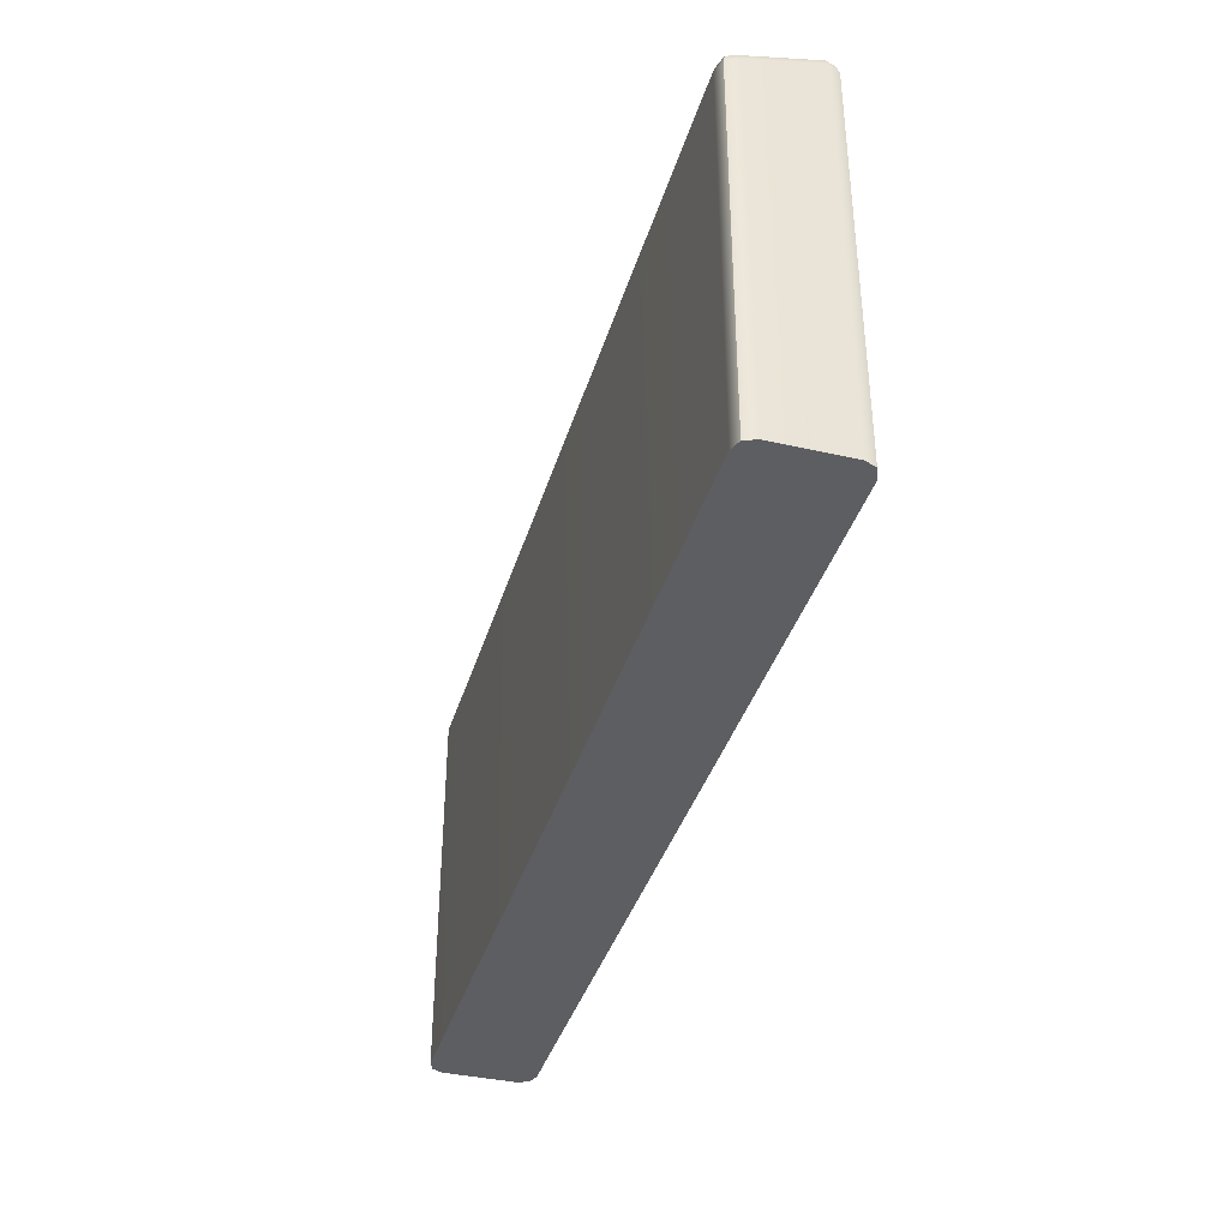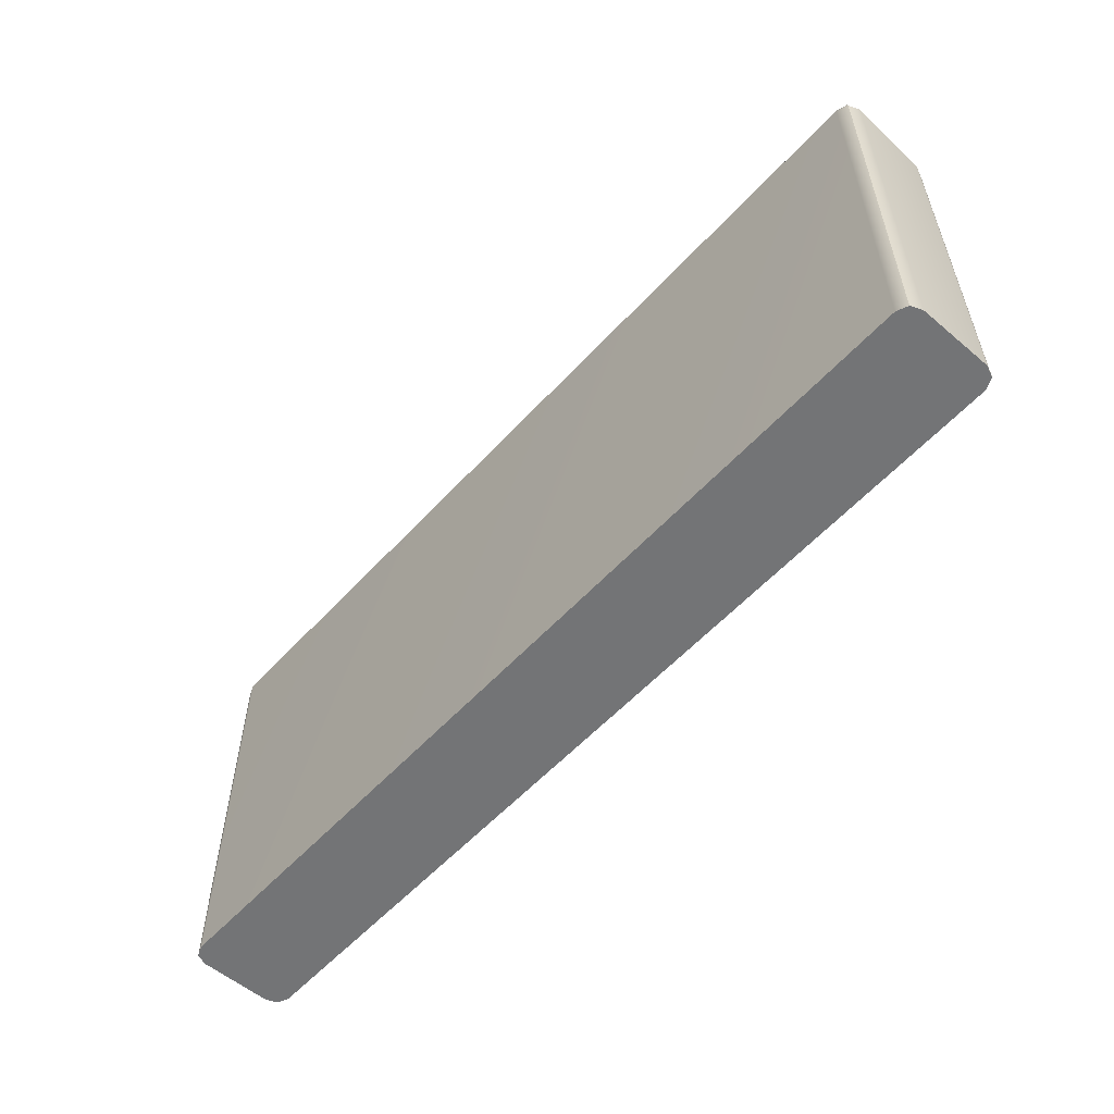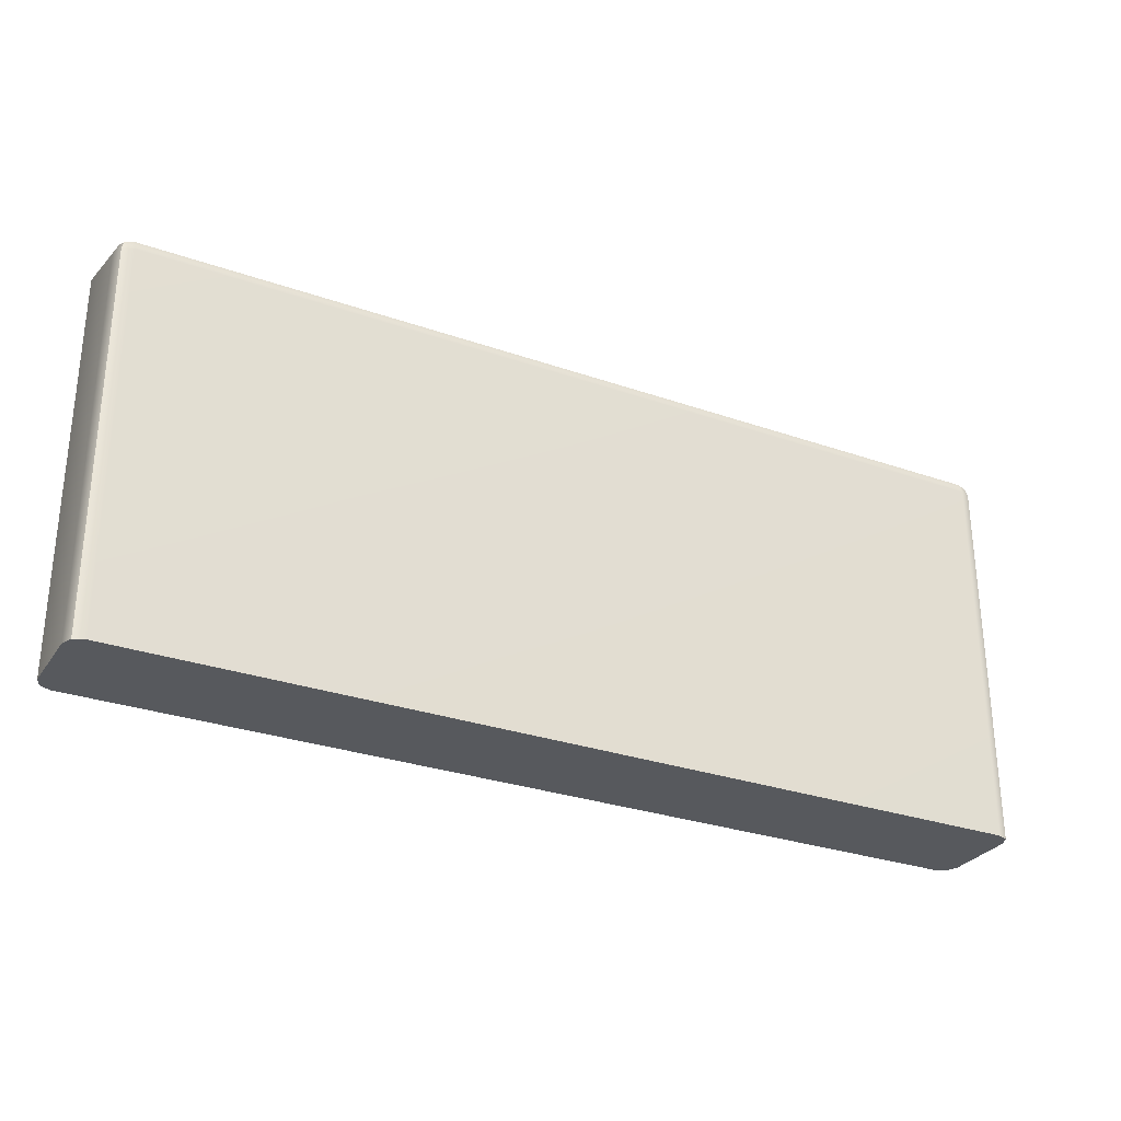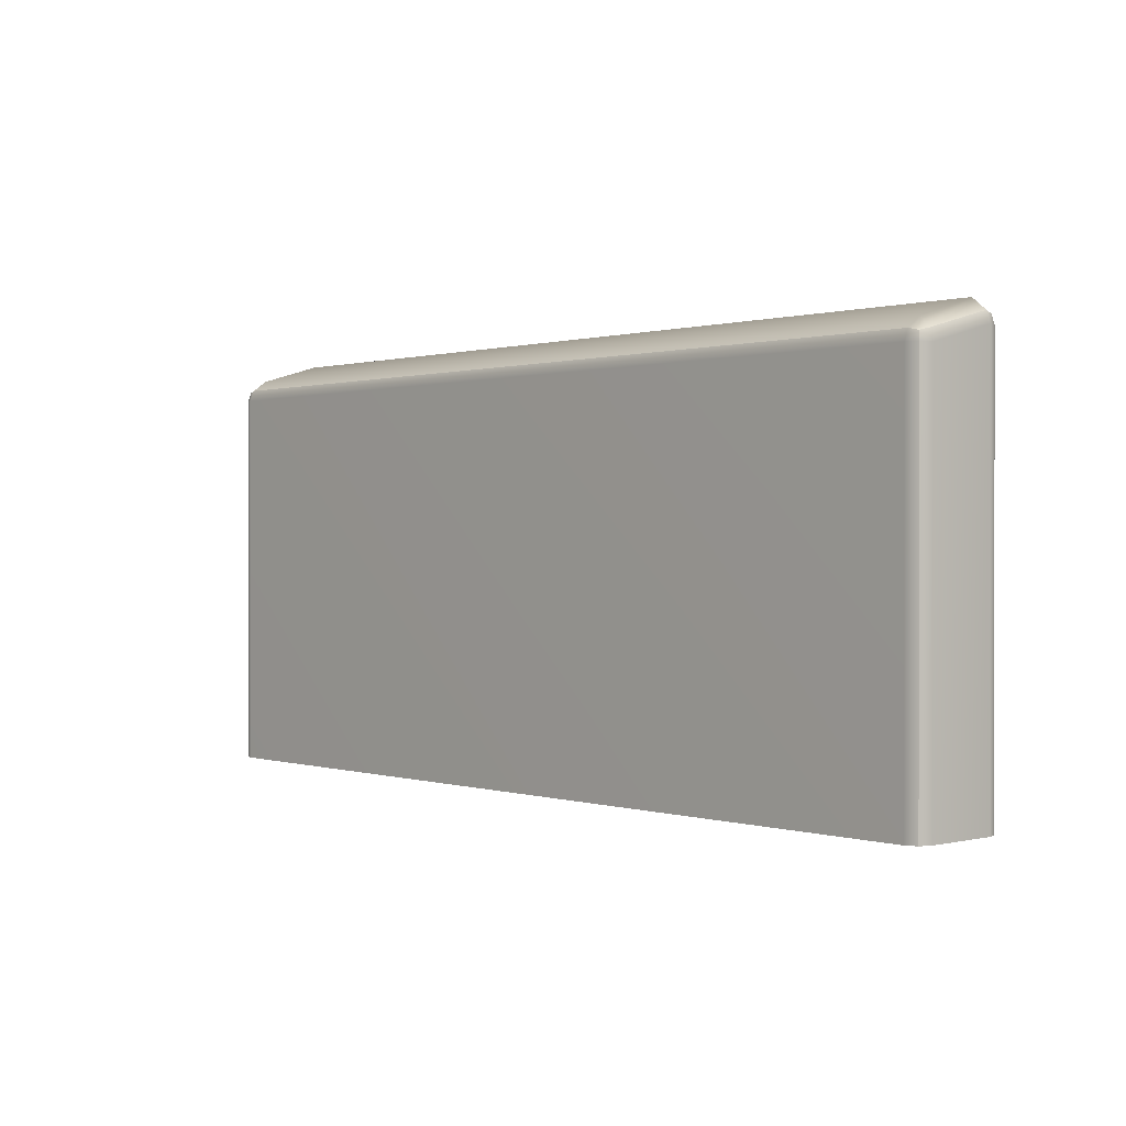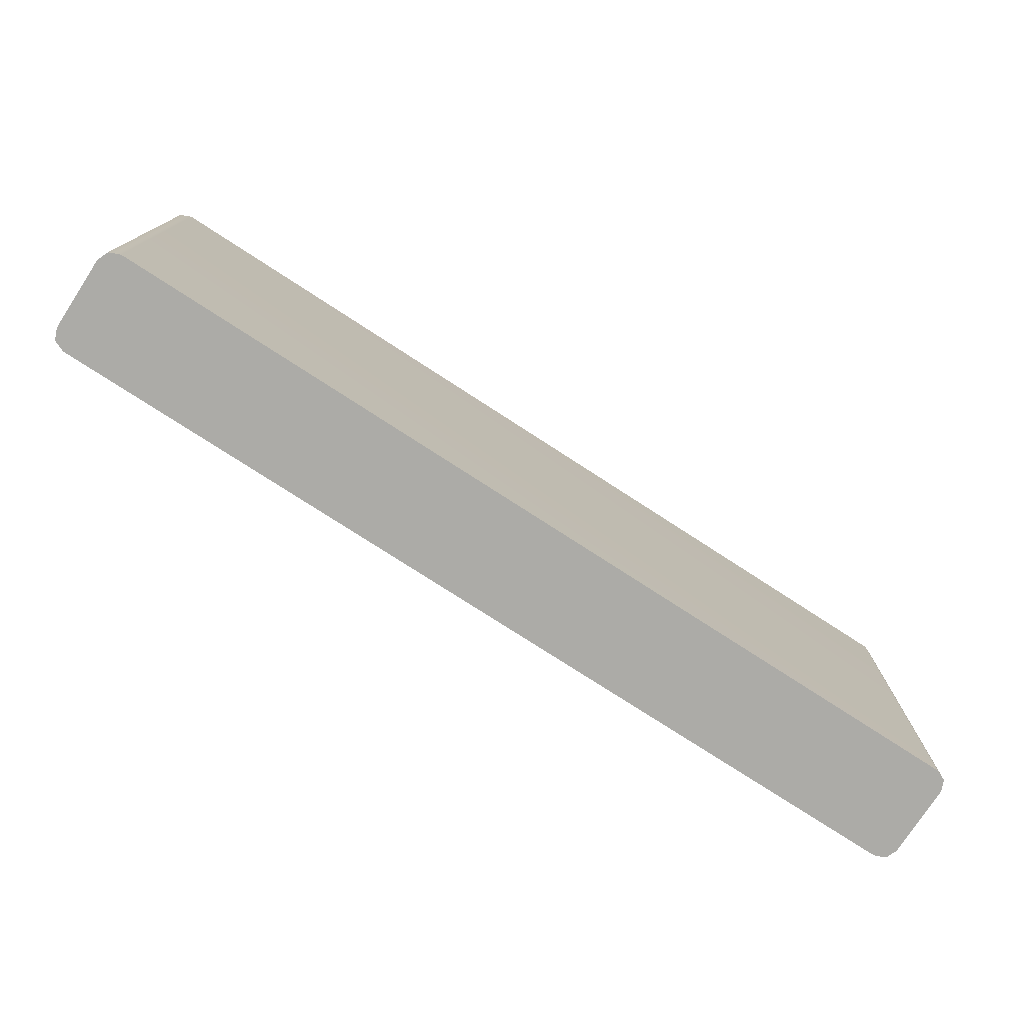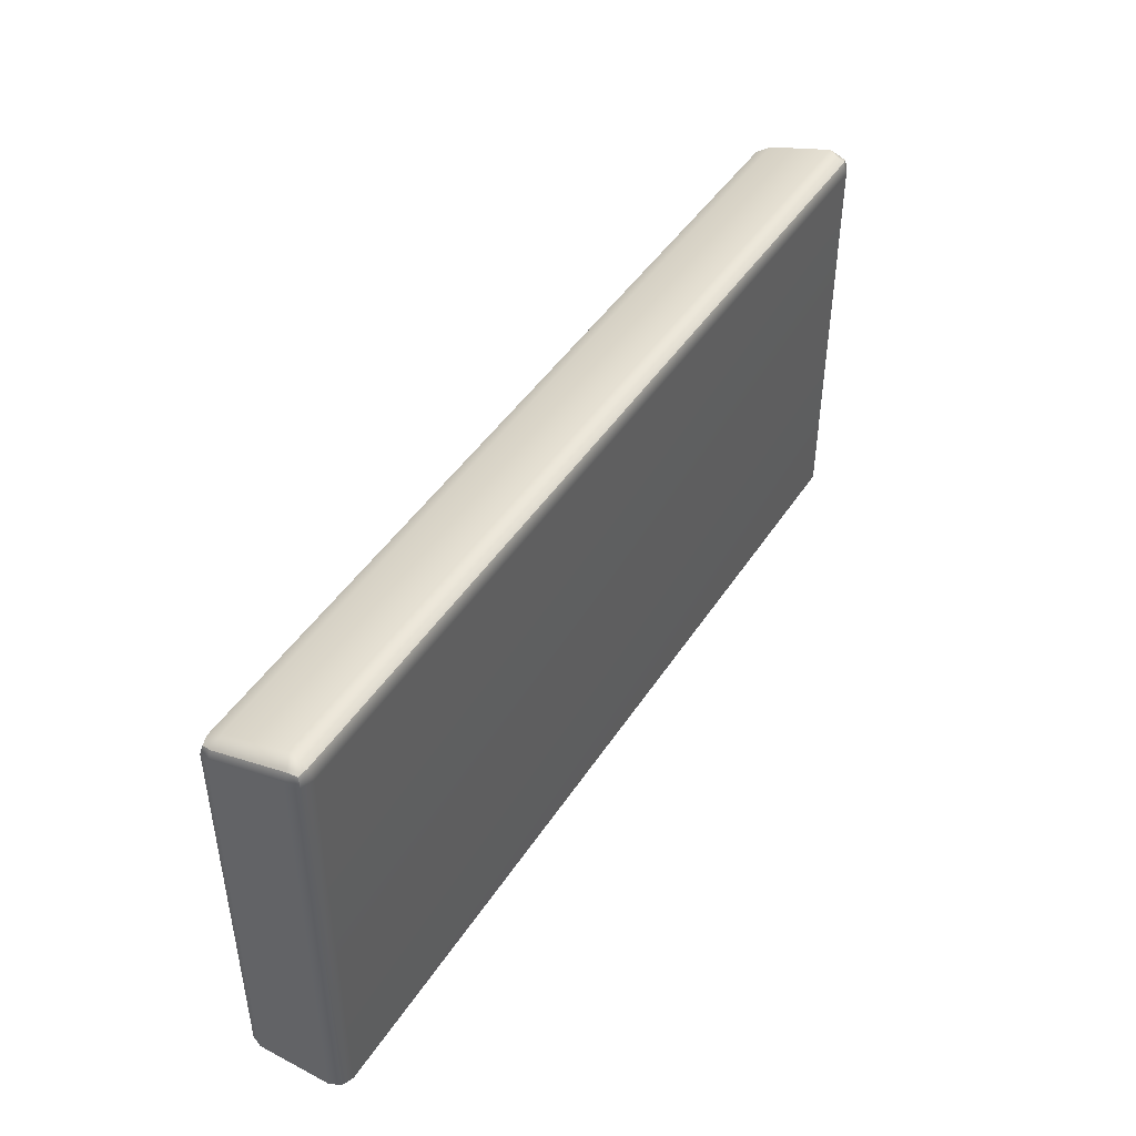
<metadata>
{"format":"obj","ext":"obj","renderer":"f3d","projection":"perspective","resolution":1024,"background":"white","views":[{"elev":-38.1,"azim":73.9,"up":"+Y"},{"elev":-56.1,"azim":-131.6,"up":"+Y"},{"elev":-29.3,"azim":-27.4,"up":"+Y"},{"elev":0.5,"azim":48.1,"up":"+Y"},{"elev":-76.3,"azim":-33.0,"up":"+Y"},{"elev":45.0,"azim":120.9,"up":"+Y"}]}
</metadata>
<code>
v 0 0 -2.208
v 0 0 0
v -9.554 8.852 -2.111
v -9.554 8.618 -2.208
v -9.788 8.618 -2.111
v -9.885 8.618 -1.877
v -9.788 8.852 -1.877
v -9.554 9.081 -1.788
v -9.554 8.448 -0.09701
v -9.554 8.677 -0.4198
v -9.788 8.448 -0.3312
v -9.885 8.214 -0.3312
v -9.788 8.214 -0.09701
v -9.554 8.214 0
v -9.554 0 -2.208
v -9.885 0 -1.877
v -9.788 0 -2.111
v -9.554 0 0
v -9.788 0 -0.09701
v -9.885 0 -0.3312
v 0 8.618 -2.208
v 0 8.852 -2.111
v 0 9.081 -1.788
v 0 8.214 0
v 0 8.677 -0.4198
v 0 8.448 -0.09701
v -9.745 8.809 -2.068
v -9.745 8.405 -0.1401
f 4 3 22 21
f 3 8 23 22
f 6 5 17 16
f 5 4 15 17
f 8 7 11 10
f 7 6 12 11
f 10 9 26 25
f 9 14 24 26
f 14 13 19 18
f 13 12 20 19
f 6 16 20 12
f 8 10 25 23
f 14 18 2 24
f 1 15 4 21
f 16 17 15 1 2 18 19 20
f 7 8 3 27
f 3 4 5 27
f 5 6 7 27
f 13 14 9 28
f 9 10 11 28
f 11 12 13 28
v 0 0 -2.208
v 0 0 0
v 9.549 8.852 -2.111
v 9.549 8.618 -2.208
v 9.783 8.618 -2.111
v 9.88 8.618 -1.877
v 9.783 8.852 -1.877
v 9.549 9.081 -1.788
v 9.549 8.448 -0.09701
v 9.549 8.677 -0.4198
v 9.783 8.448 -0.3312
v 9.88 8.214 -0.3312
v 9.783 8.214 -0.09701
v 9.549 8.214 0
v 9.549 0 -2.208
v 9.88 0 -1.877
v 9.783 0 -2.111
v 9.549 0 0
v 9.783 0 -0.09701
v 9.88 0 -0.3312
v 0 8.618 -2.208
v 0 8.852 -2.111
v 0 9.081 -1.788
v 0 8.214 0
v 0 8.677 -0.4198
v 0 8.448 -0.09701
v 9.74 8.809 -2.068
v 9.74 8.405 -0.1401
f 32 49 50 31
f 31 50 51 36
f 34 44 45 33
f 33 45 43 32
f 36 38 39 35
f 35 39 40 34
f 38 53 54 37
f 37 54 52 42
f 42 46 47 41
f 41 47 48 40
f 34 40 48 44
f 36 51 53 38
f 42 52 30 46
f 29 49 32 43
f 44 48 47 46 30 29 43 45
f 35 55 31 36
f 31 55 33 32
f 33 55 35 34
f 41 56 37 42
f 37 56 39 38
f 39 56 41 40

</code>
